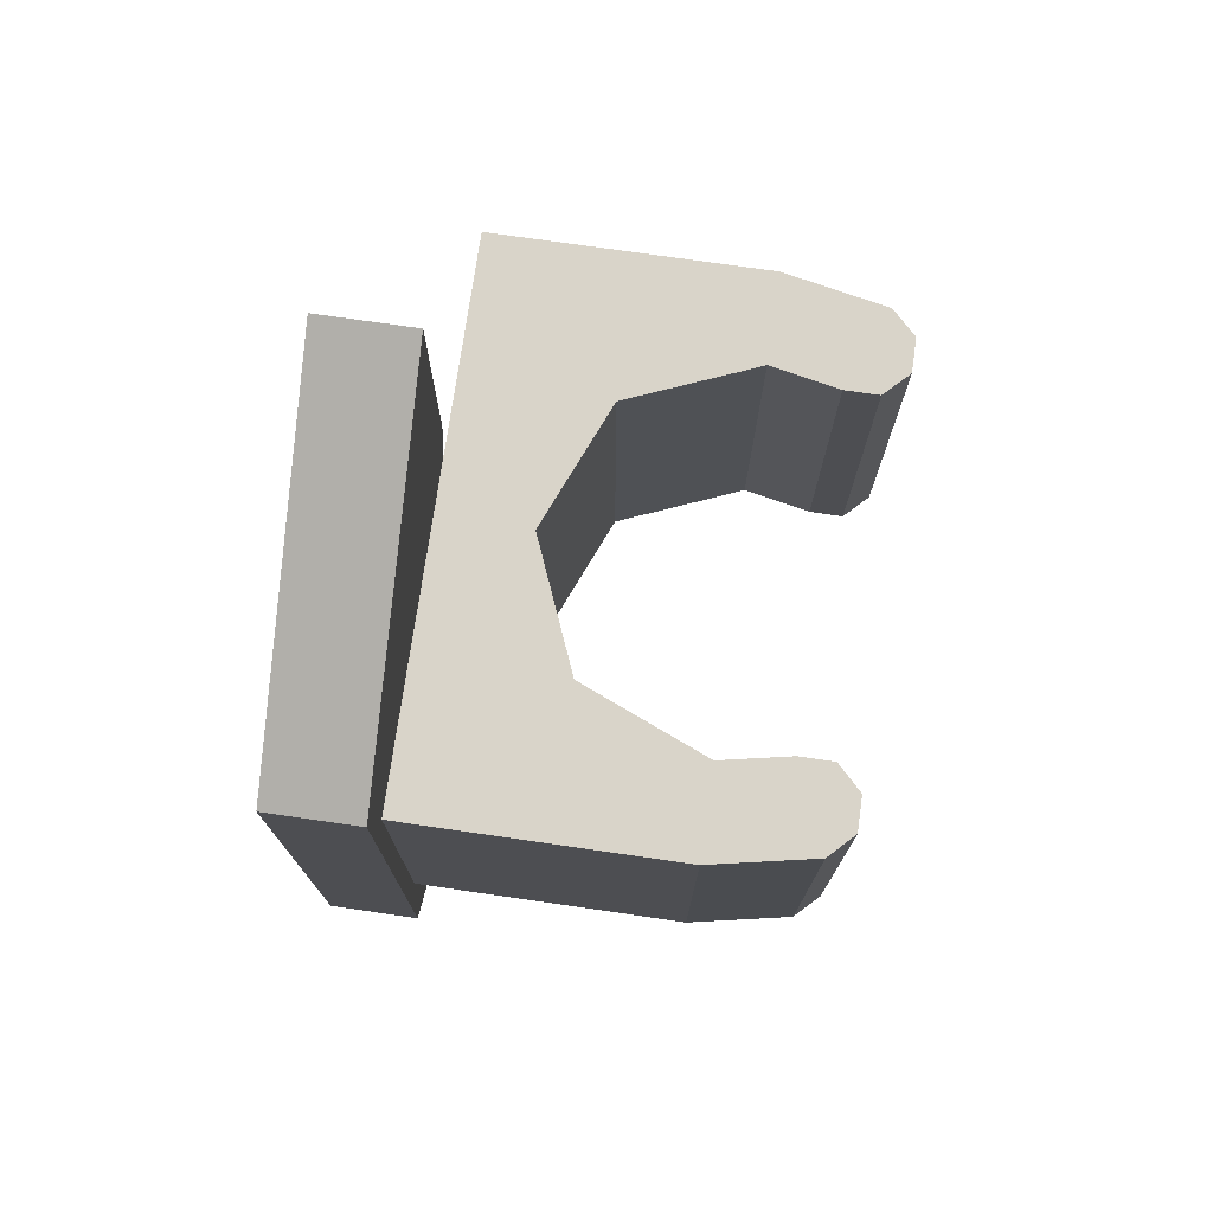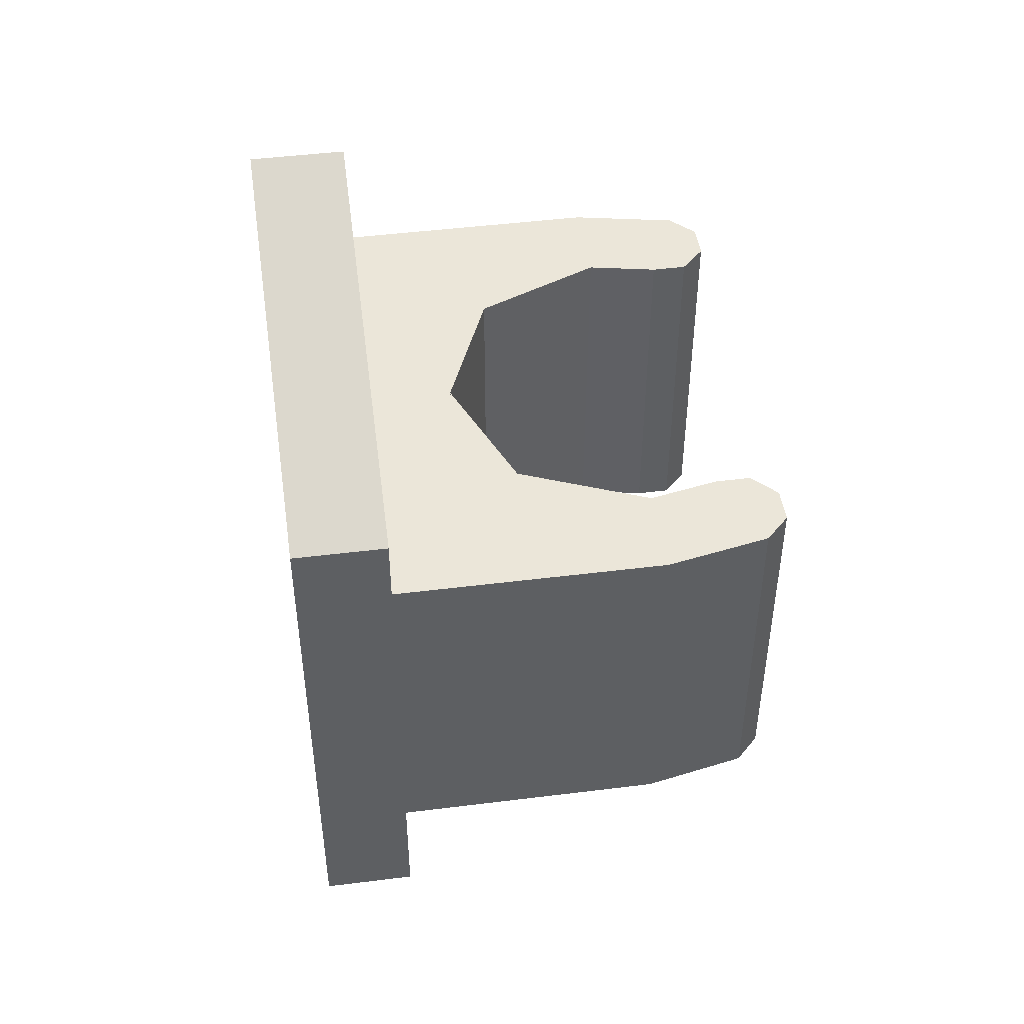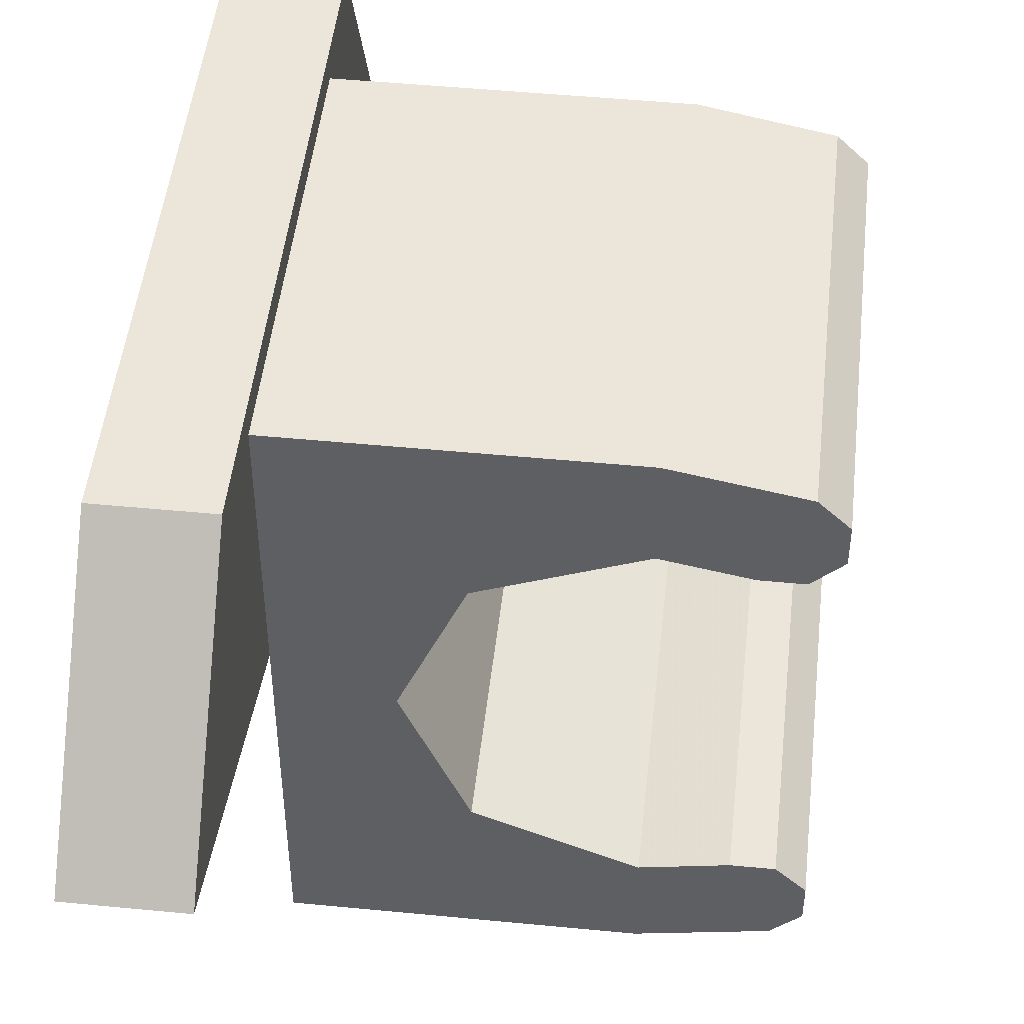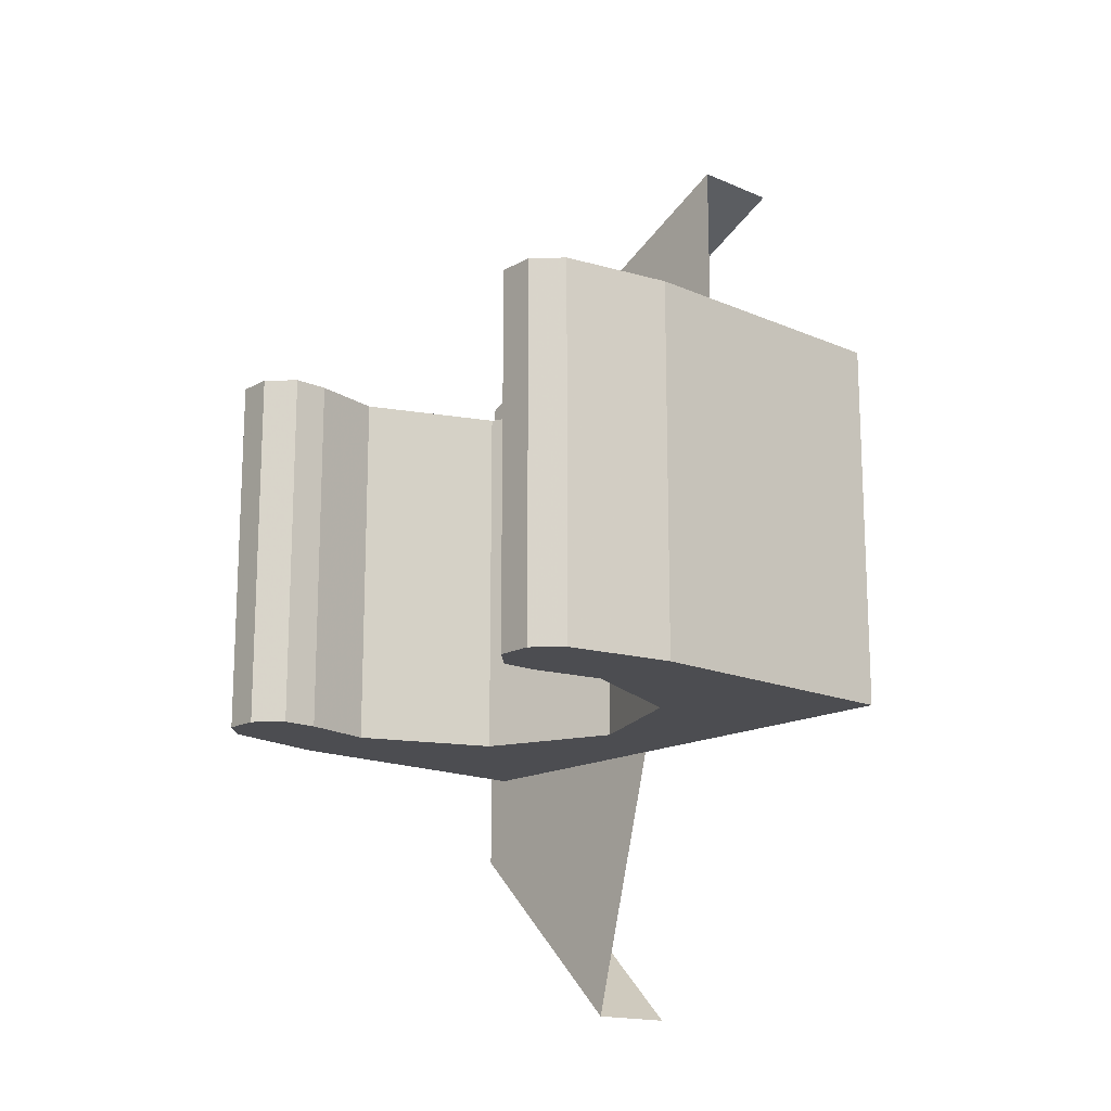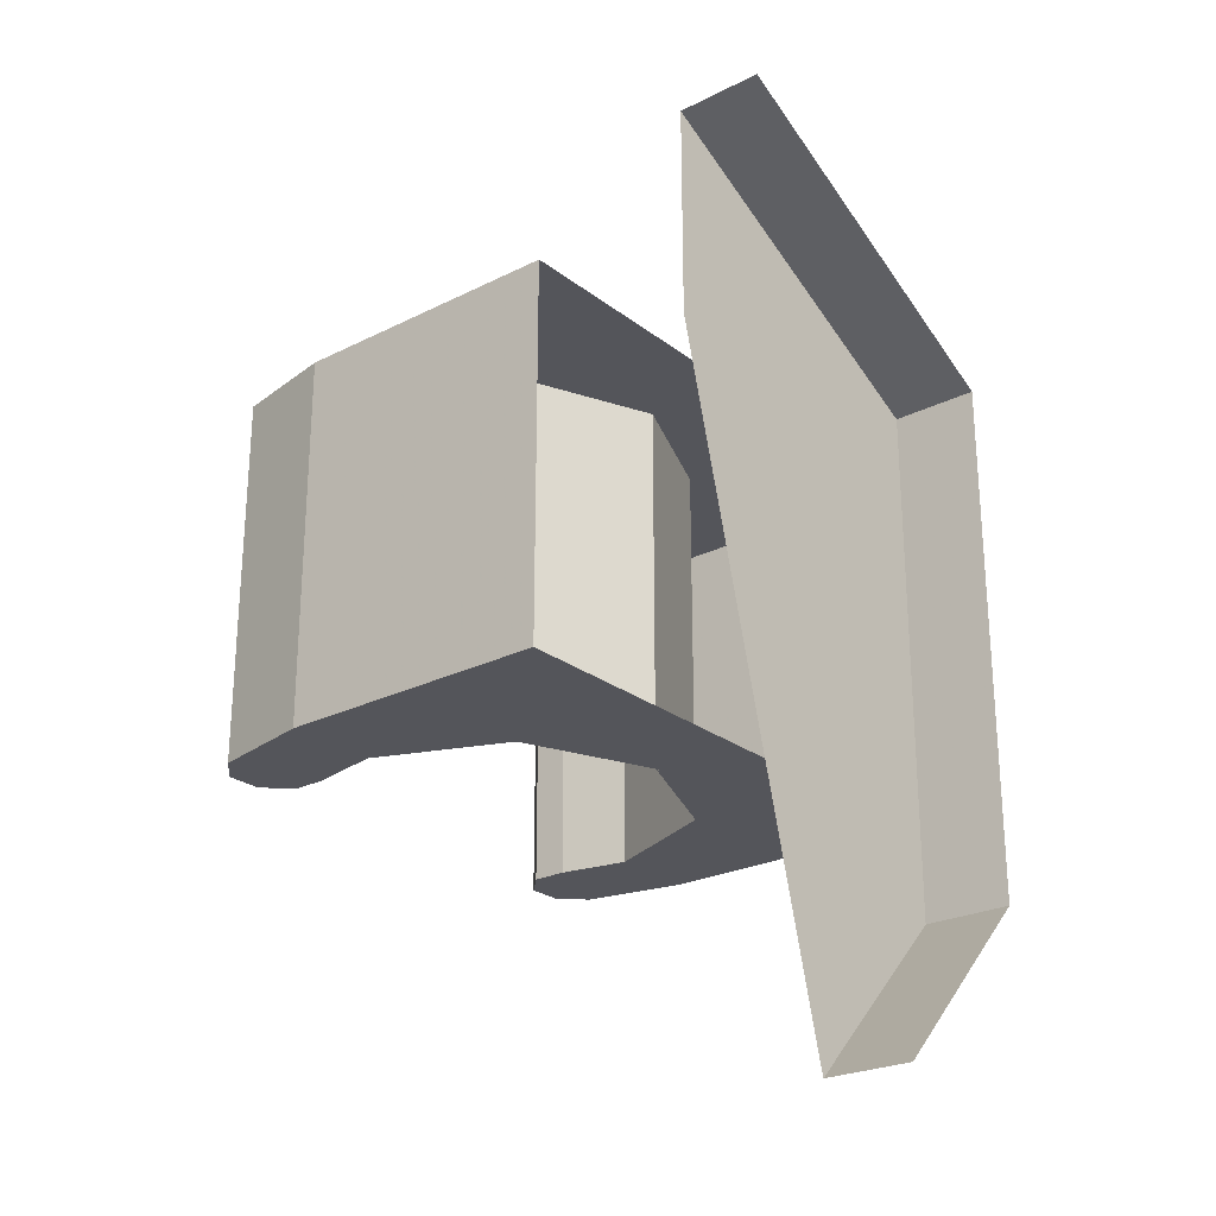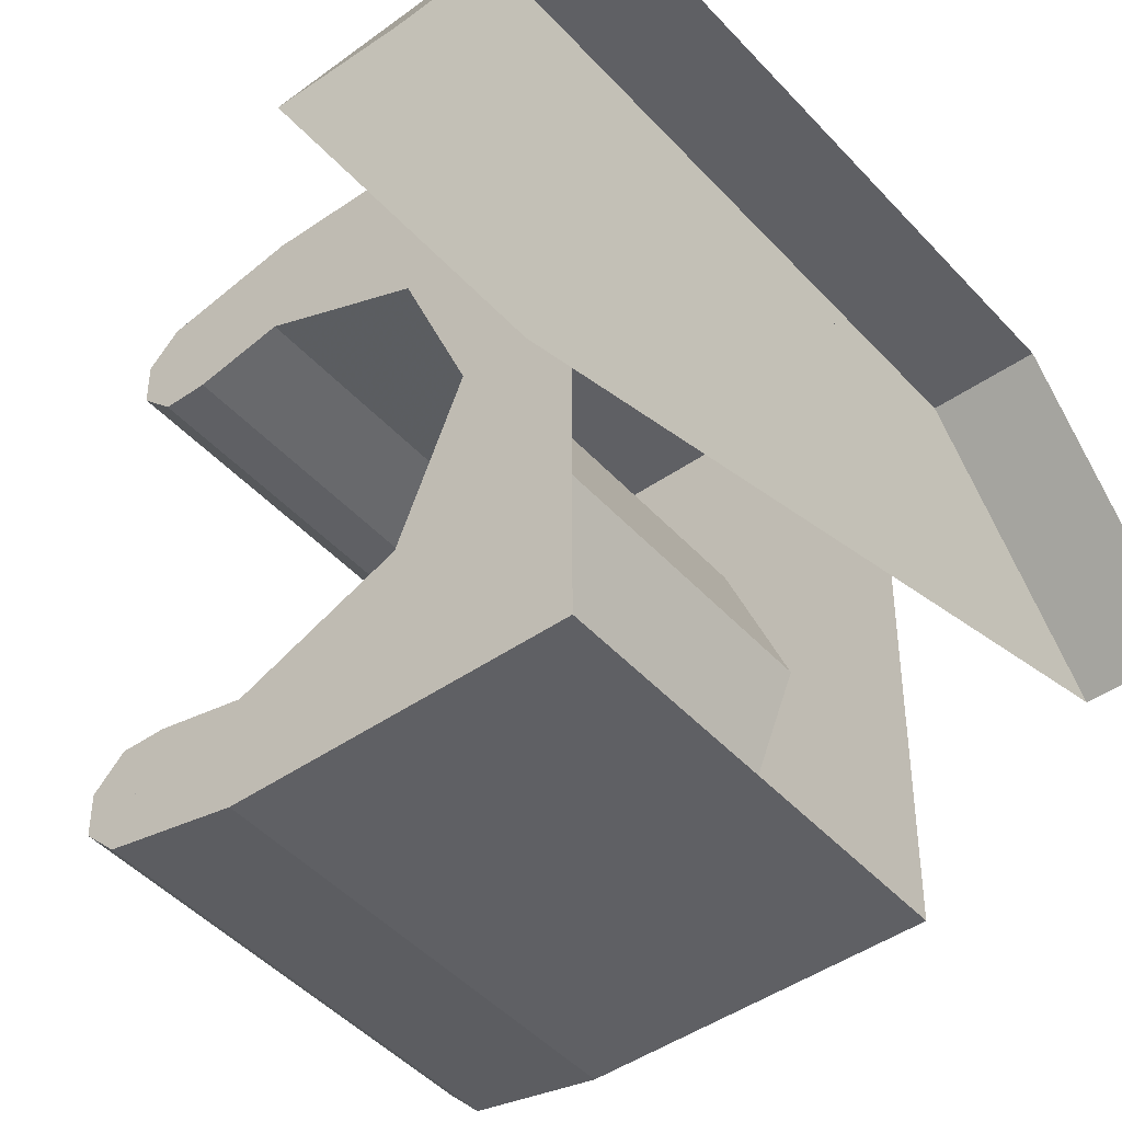
<metadata>
{"format":"obj","ext":"obj","renderer":"f3d","projection":"perspective","resolution":1024,"background":"white","views":[{"elev":74.9,"azim":8.2,"up":"+Y"},{"elev":46.7,"azim":-8.1,"up":"+Y"},{"elev":48.4,"azim":6.2,"up":"+Z"},{"elev":-16.2,"azim":138.2,"up":"+Y"},{"elev":-24.9,"azim":-140.8,"up":"+Y"},{"elev":-45.1,"azim":-141.1,"up":"+Z"}]}
</metadata>
<code>
v 1.25 -0.8 1.2
v 1.15 -0.8 1.2
v 1.15 -0.2 1.2
v 1.25 -0.2 1.2
v 1.25 0 0.8
v 1.25 -0.2 1.2
v 1.15 -0.2 1.2
v 1.15 0 0.8
v 1.15 -1 1
v 1.15 -0.8 1.2
v 1.25 -0.8 1.2
v 1.25 -1 1
v 1.25 -0.2 1.2
v 1.25 -0.8 1.2
v 1.25 -1 1
v 1.25 -0.25 0.8
v 1.25 -0.2 1.2
v 1.25 -0.25 0.8
v 1.25 0 0.8
v 1.646 -0.7 1.106
v 1.627 -0.7 1.06
v 1.665 -0.7 1.06
v 1.646 -0.7 1.106
v 1.665 -0.7 1.06
v 1.692 -0.7 1.087
v 1.646 -0.7 1.106
v 1.692 -0.7 1.087
v 1.692 -0.7 1.125
v 1.646 -0.7 1.106
v 1.692 -0.7 1.125
v 1.665 -0.7 1.152
v 1.665 -0.7 1.06
v 1.627 -0.7 1.06
v 1.627 -0.3 1.06
v 1.665 -0.3 1.06
v 1.692 -0.7 1.087
v 1.665 -0.7 1.06
v 1.665 -0.3 1.06
v 1.692 -0.3 1.087
v 1.692 -0.7 1.125
v 1.692 -0.7 1.087
v 1.692 -0.3 1.087
v 1.692 -0.3 1.125
v 1.665 -0.7 1.152
v 1.692 -0.7 1.125
v 1.692 -0.3 1.125
v 1.665 -0.3 1.152
v 1.646 -0.7 0.6441
v 1.665 -0.7 0.5978
v 1.692 -0.7 0.6249
v 1.646 -0.7 0.6441
v 1.692 -0.7 0.6249
v 1.692 -0.7 0.6632
v 1.646 -0.7 0.6441
v 1.692 -0.7 0.6632
v 1.665 -0.7 0.6903
v 1.646 -0.7 0.6441
v 1.665 -0.7 0.6903
v 1.627 -0.7 0.6903
v 1.692 -0.7 0.6249
v 1.665 -0.7 0.5978
v 1.665 -0.3 0.5978
v 1.692 -0.3 0.6249
v 1.692 -0.7 0.6632
v 1.692 -0.7 0.6249
v 1.692 -0.3 0.6249
v 1.692 -0.3 0.6632
v 1.665 -0.7 0.6903
v 1.692 -0.7 0.6632
v 1.692 -0.3 0.6632
v 1.665 -0.3 0.6903
v 1.627 -0.7 0.6903
v 1.665 -0.7 0.6903
v 1.665 -0.3 0.6903
v 1.627 -0.3 0.6903
v 1.25 -0.7 0.575
v 1.35 -0.7 0.675
v 1.35 -0.7 1.075
v 1.25 -0.7 1.175
v 1.35 -0.7 1.075
v 1.55 -0.7 1.075
v 1.55 -0.7 1.175
v 1.25 -0.7 1.175
v 1.55 -0.7 0.575
v 1.55 -0.7 0.675
v 1.35 -0.7 0.675
v 1.25 -0.7 0.575
v 1.35 -0.7 1.075
v 1.409 -0.7 1.016
v 1.55 -0.7 1.075
v 1.35 -0.7 1.075
v 1.35 -0.7 0.875
v 1.409 -0.7 1.016
v 1.35 -0.7 0.675
v 1.409 -0.7 0.7336
v 1.35 -0.7 0.875
v 1.35 -0.7 0.675
v 1.55 -0.7 0.675
v 1.409 -0.7 0.7336
v 1.55 -0.7 1.075
v 1.627 -0.7 1.06
v 1.665 -0.7 1.152
v 1.55 -0.7 1.175
v 1.665 -0.7 0.5978
v 1.627 -0.7 0.6903
v 1.55 -0.7 0.675
v 1.55 -0.7 0.575
v 1.25 -0.3 1.175
v 1.35 -0.3 1.075
v 1.35 -0.3 0.675
v 1.25 -0.3 0.575
v 1.55 -0.3 1.175
v 1.55 -0.3 1.075
v 1.35 -0.3 1.075
v 1.25 -0.3 1.175
v 1.35 -0.3 0.675
v 1.55 -0.3 0.675
v 1.55 -0.3 0.575
v 1.25 -0.3 0.575
v 1.35 -0.3 1.075
v 1.409 -0.3 1.016
v 1.55 -0.3 1.075
v 1.35 -0.3 1.075
v 1.35 -0.3 0.875
v 1.409 -0.3 1.016
v 1.35 -0.3 0.675
v 1.409 -0.3 0.7336
v 1.35 -0.3 0.875
v 1.35 -0.3 0.675
v 1.55 -0.3 0.675
v 1.409 -0.3 0.7336
v 1.665 -0.3 1.152
v 1.627 -0.3 1.06
v 1.55 -0.3 1.075
v 1.55 -0.3 1.175
v 1.646 -0.3 1.106
v 1.627 -0.3 1.06
v 1.665 -0.3 1.06
v 1.646 -0.3 1.106
v 1.665 -0.3 1.06
v 1.692 -0.3 1.087
v 1.646 -0.3 1.106
v 1.692 -0.3 1.087
v 1.692 -0.3 1.125
v 1.646 -0.3 1.106
v 1.692 -0.3 1.125
v 1.665 -0.3 1.152
v 1.55 -0.3 0.675
v 1.627 -0.3 0.6903
v 1.665 -0.3 0.5978
v 1.55 -0.3 0.575
v 1.646 -0.3 0.6441
v 1.665 -0.3 0.5978
v 1.692 -0.3 0.6249
v 1.646 -0.3 0.6441
v 1.692 -0.3 0.6249
v 1.692 -0.3 0.6632
v 1.646 -0.3 0.6441
v 1.692 -0.3 0.6632
v 1.665 -0.3 0.6903
v 1.646 -0.3 0.6441
v 1.665 -0.3 0.6903
v 1.627 -0.3 0.6903
v 1.409 -0.3 1.016
v 1.55 -0.3 1.075
v 1.55 -0.7 1.075
v 1.409 -0.7 1.016
v 1.35 -0.3 0.875
v 1.409 -0.3 1.016
v 1.409 -0.7 1.016
v 1.35 -0.7 0.875
v 1.409 -0.3 0.7336
v 1.35 -0.3 0.875
v 1.35 -0.7 0.875
v 1.409 -0.7 0.7336
v 1.55 -0.3 0.675
v 1.409 -0.3 0.7336
v 1.409 -0.7 0.7336
v 1.55 -0.7 0.675
v 1.627 -0.7 1.06
v 1.627 -0.3 1.06
v 1.55 -0.3 1.075
v 1.55 -0.7 1.075
v 1.665 -0.3 1.152
v 1.665 -0.7 1.152
v 1.55 -0.7 1.175
v 1.55 -0.3 1.175
v 1.25 -0.3 1.175
v 1.55 -0.3 1.175
v 1.55 -0.7 1.175
v 1.25 -0.7 1.175
v 1.627 -0.3 0.6903
v 1.627 -0.7 0.6903
v 1.55 -0.7 0.675
v 1.55 -0.3 0.675
v 1.665 -0.7 0.5978
v 1.665 -0.3 0.5978
v 1.55 -0.3 0.575
v 1.55 -0.7 0.575
v 1.25 -0.7 0.575
v 1.55 -0.7 0.575
v 1.55 -0.3 0.575
v 1.25 -0.3 0.575
g mesh7157979
f 1 3 2
f 3 1 4
g mesh7157981
f 5 7 6
f 7 5 8
g mesh7157983
f 9 11 10
f 11 9 12
f 13 14 15
f 15 16 13
f 17 18 19
g mesh7157988
f 20 21 22
f 23 24 25
f 26 27 28
f 29 30 31
g mesh7157990
f 32 33 34
f 34 35 32
f 36 37 38
f 38 39 36
f 40 41 42
f 42 43 40
f 44 45 46
f 46 47 44
g mesh7157996
f 48 49 50
f 51 52 53
f 54 55 56
f 57 58 59
g mesh7157998
f 60 61 62
f 62 63 60
f 64 65 66
f 66 67 64
f 68 69 70
f 70 71 68
f 72 73 74
f 74 75 72
f 76 77 78
f 78 79 76
f 80 81 82
f 82 83 80
f 84 85 86
f 86 87 84
g mesh7158001
f 88 89 90
f 91 92 93
f 94 95 96
f 97 98 99
f 100 101 102
f 102 103 100
f 104 105 106
f 106 107 104
f 108 109 110
f 110 111 108
f 112 113 114
f 114 115 112
f 116 117 118
f 118 119 116
g mesh7158003
f 120 122 121
f 123 125 124
f 126 128 127
f 129 131 130
f 132 133 134
f 134 135 132
g mesh7158005
f 136 138 137
f 139 141 140
f 142 144 143
f 145 147 146
f 148 149 150
f 150 151 148
g mesh7158007
f 152 154 153
f 155 157 156
f 158 160 159
f 161 163 162
g mesh7158011
f 164 165 166
f 166 167 164
f 168 169 170
f 170 171 168
f 172 173 174
f 174 175 172
f 176 177 178
f 178 179 176
g mesh7158015
f 180 182 181
f 182 180 183
g mesh7158017
f 184 186 185
f 186 184 187
g mesh7158019
f 188 190 189
f 190 188 191
g mesh7158021
f 192 194 193
f 194 192 195
g mesh7158023
f 196 198 197
f 198 196 199
g mesh7158025
f 200 202 201
f 202 200 203

</code>
